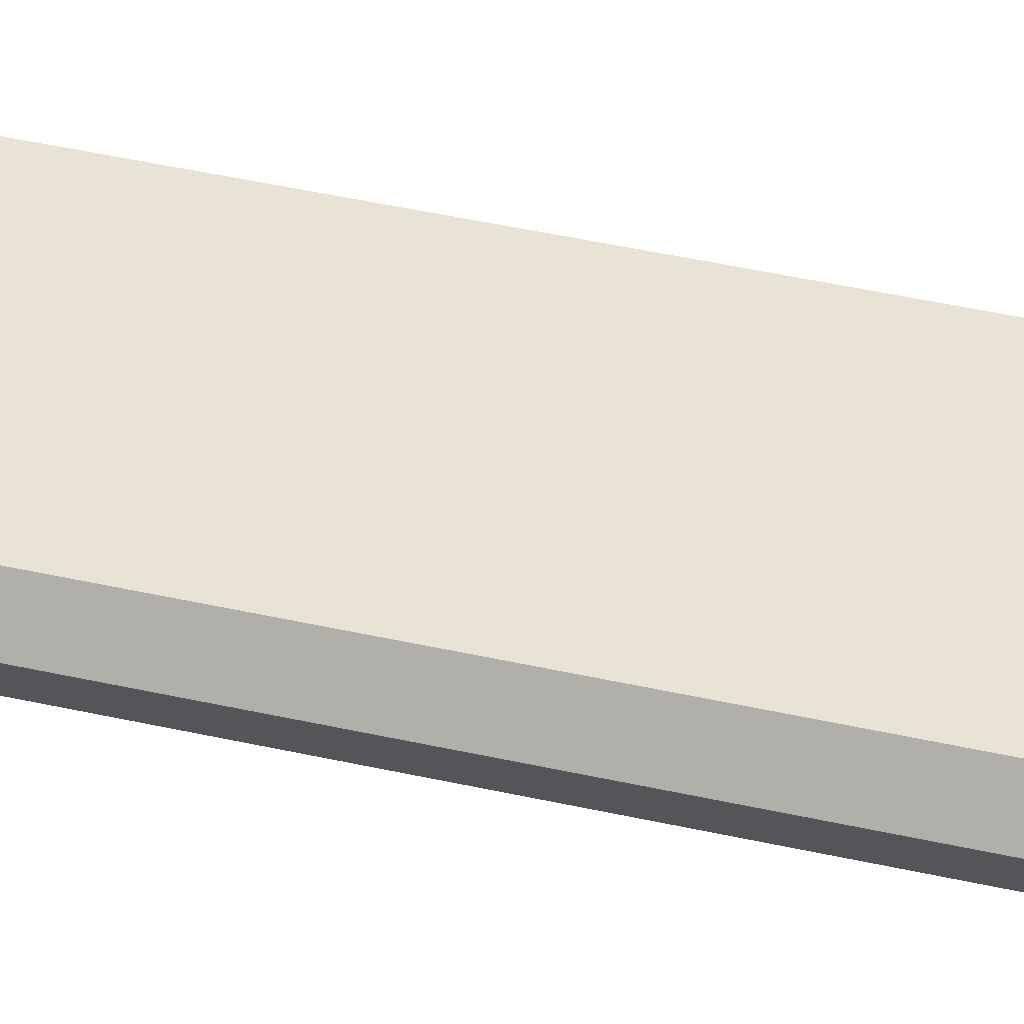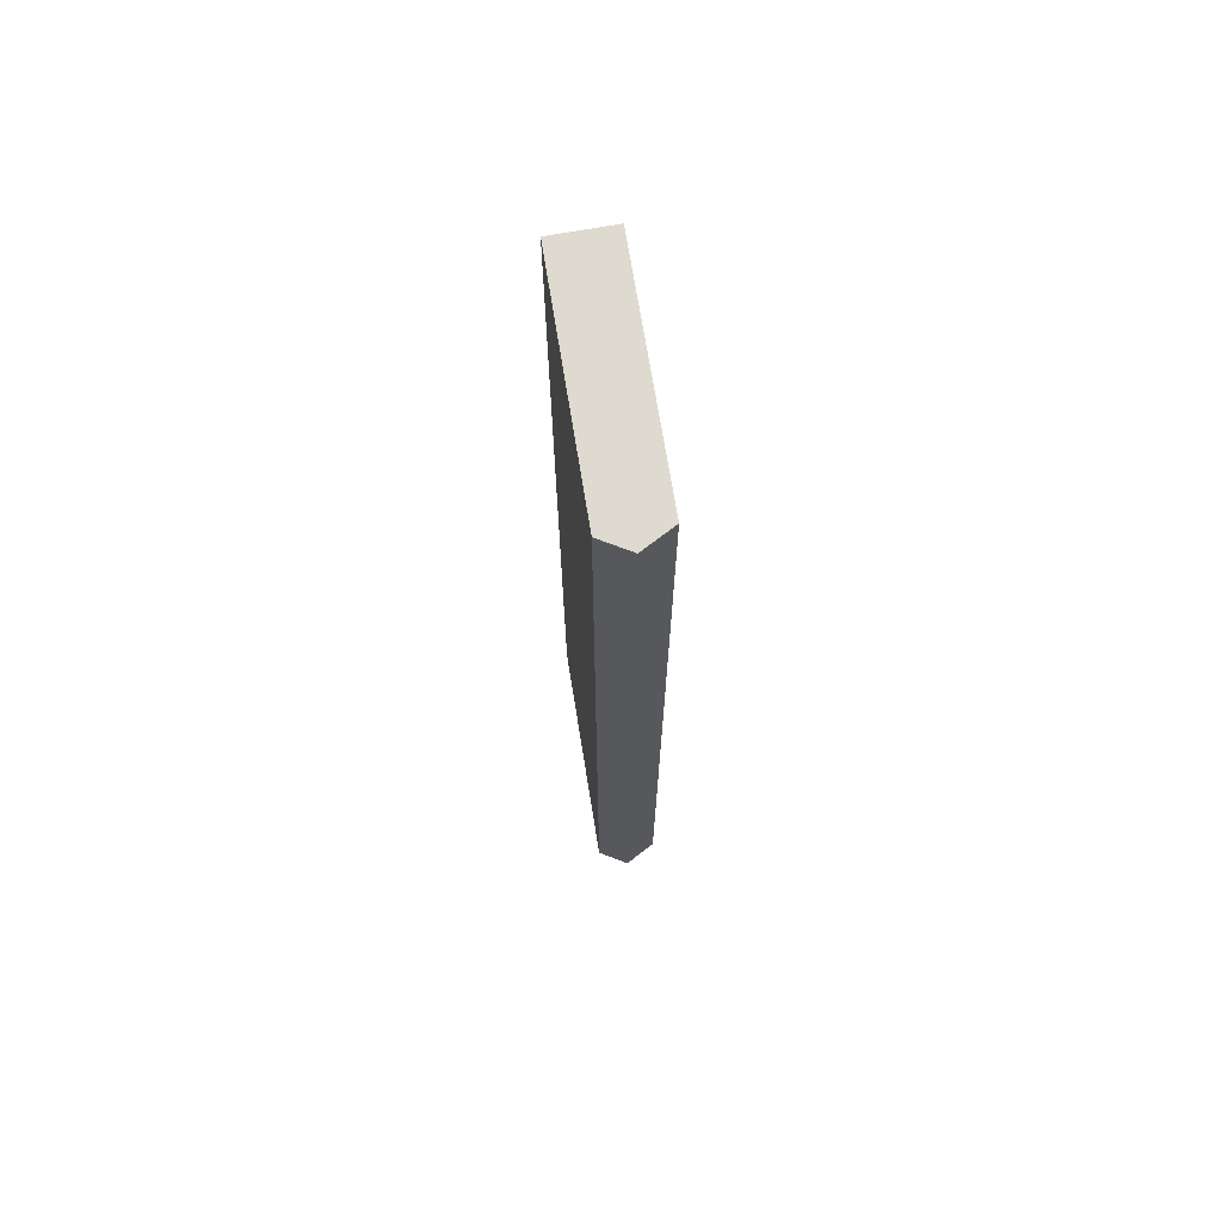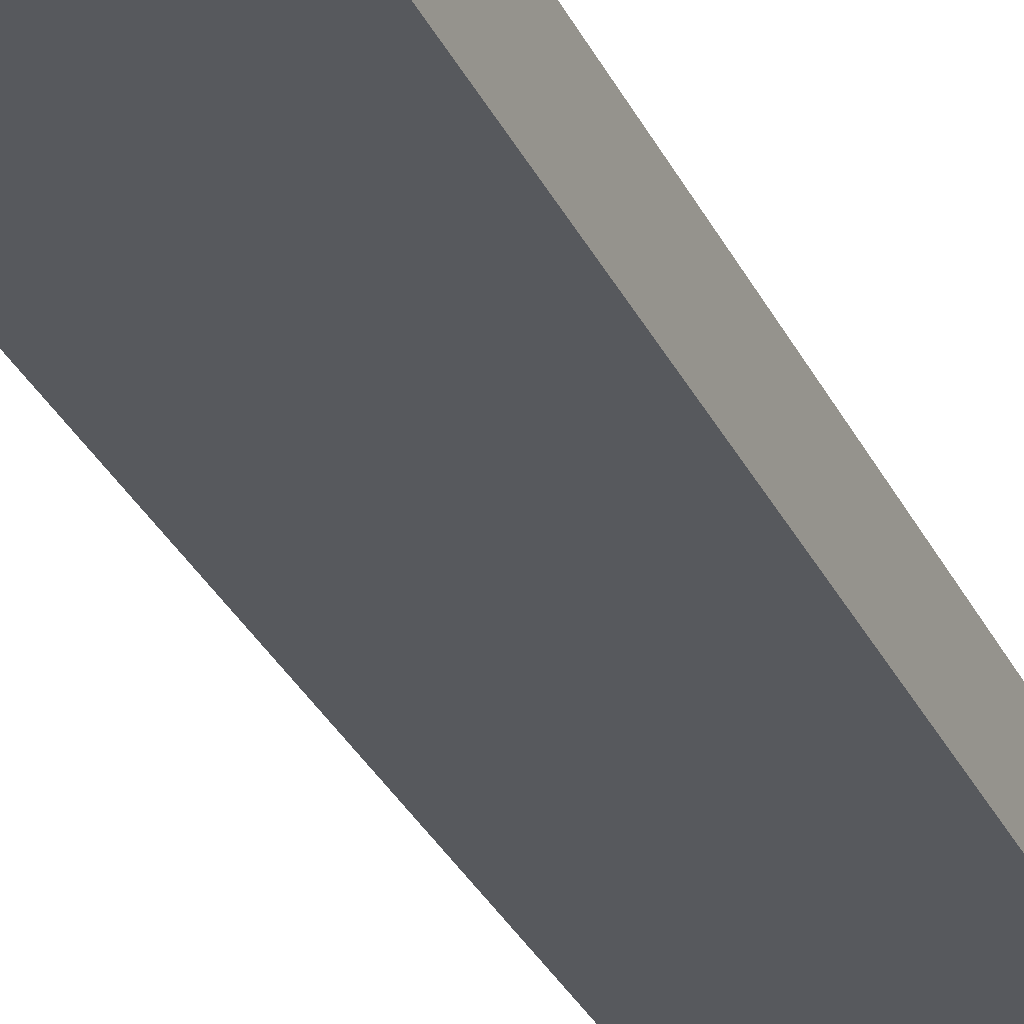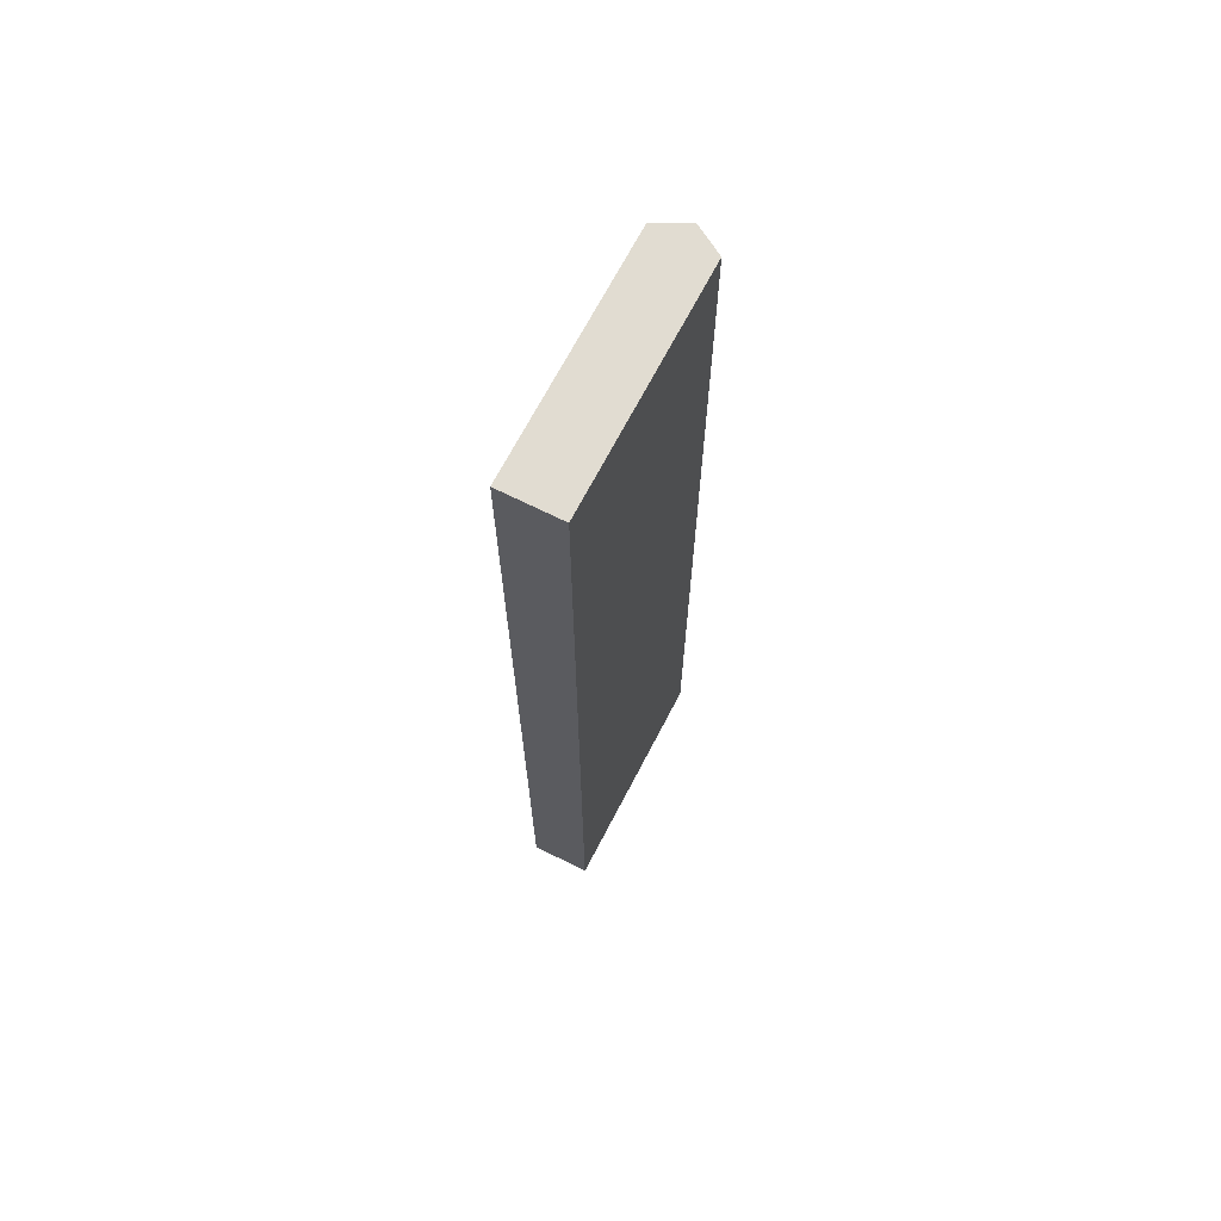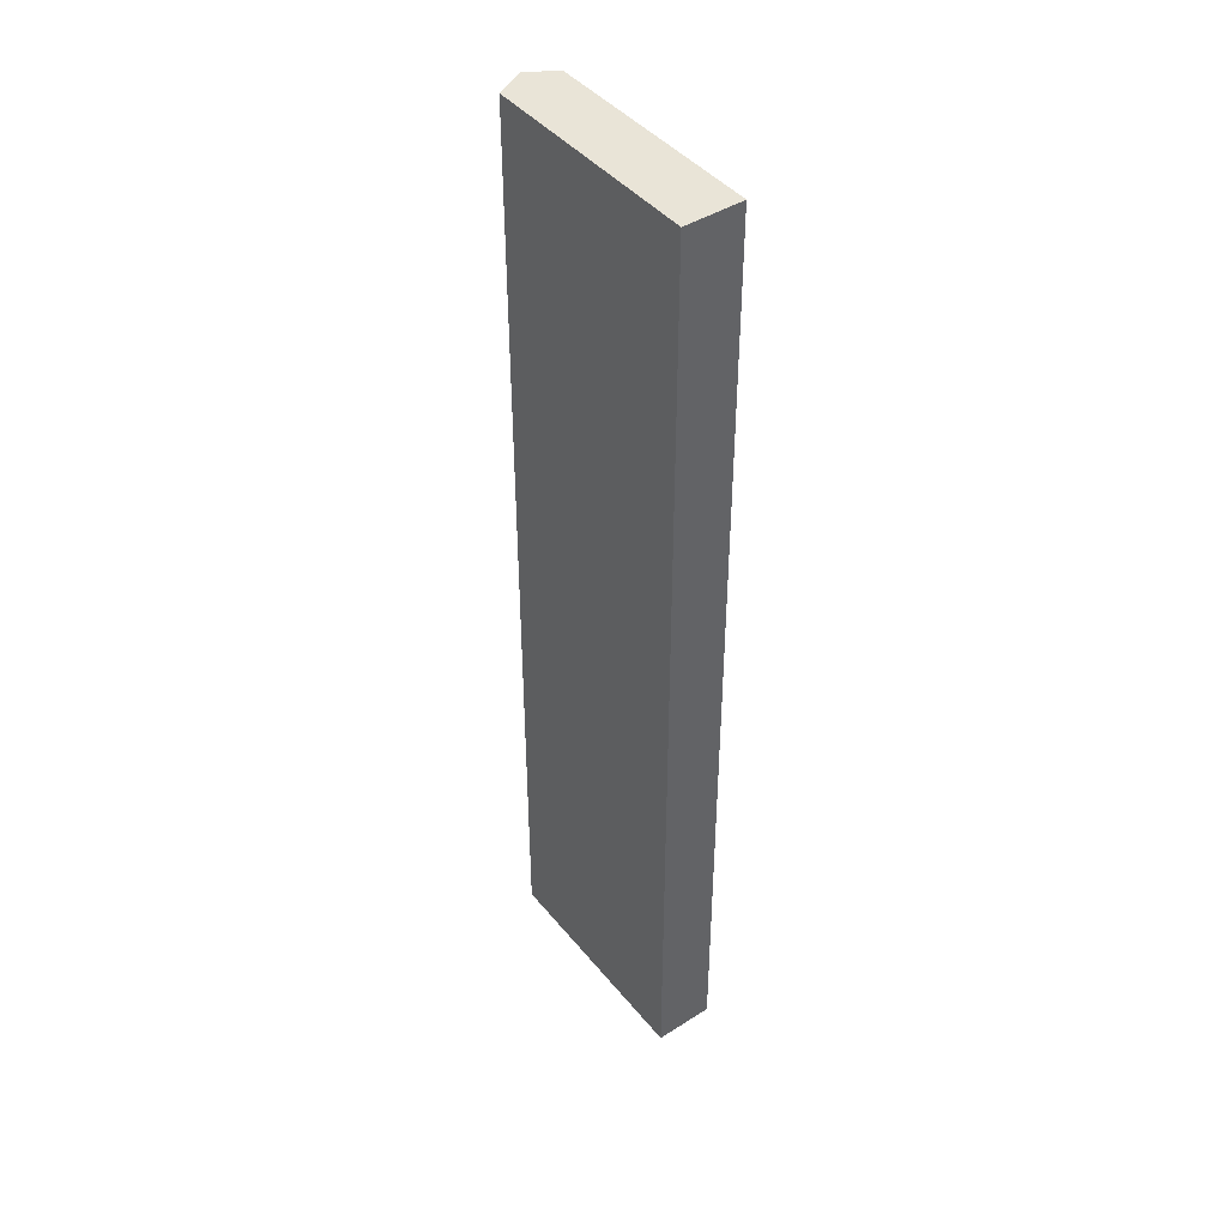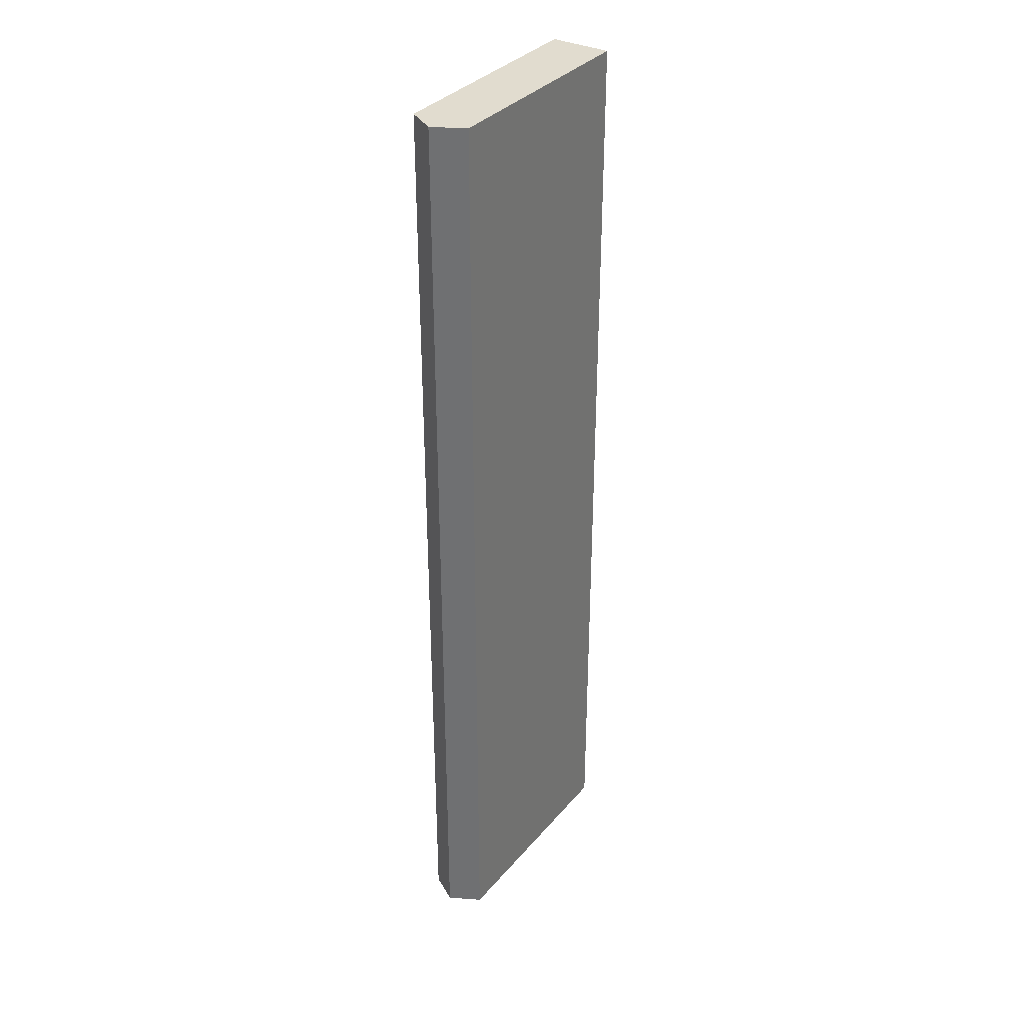
<metadata>
{"format":"obj","ext":"obj","renderer":"f3d","projection":"perspective","resolution":1024,"background":"white","views":[{"elev":52.0,"azim":103.2,"up":"+Z"},{"elev":70.9,"azim":68.9,"up":"+Y"},{"elev":-34.8,"azim":-155.8,"up":"+Z"},{"elev":69.1,"azim":-74.4,"up":"+Y"},{"elev":43.1,"azim":-137.9,"up":"+Y"},{"elev":34.5,"azim":112.2,"up":"+Y"}]}
</metadata>
<code>
v  0 20.87 1.278e-15
v  5.152 20.87 -0.237
v  0.247 20.87 -1.274
v  4.892 20.87 1.031
v  5.372 20.87 0.499
v  4.892 -6.313e-17 1.031
v  5.372 -3.055e-17 0.499
v  5.152 1.451e-17 -0.237
v  0.247 7.801e-17 -1.274
v  0 0 0
g defaultobject
f 1 2 3
f 2 1 4
f 2 4 5
f 6 5 4
f 5 6 7
f 7 2 5
f 2 7 8
f 8 3 2
f 3 8 9
f 9 1 3
f 1 9 10
f 10 4 1
f 4 10 6
f 6 8 7
f 8 6 10
f 8 10 9

</code>
